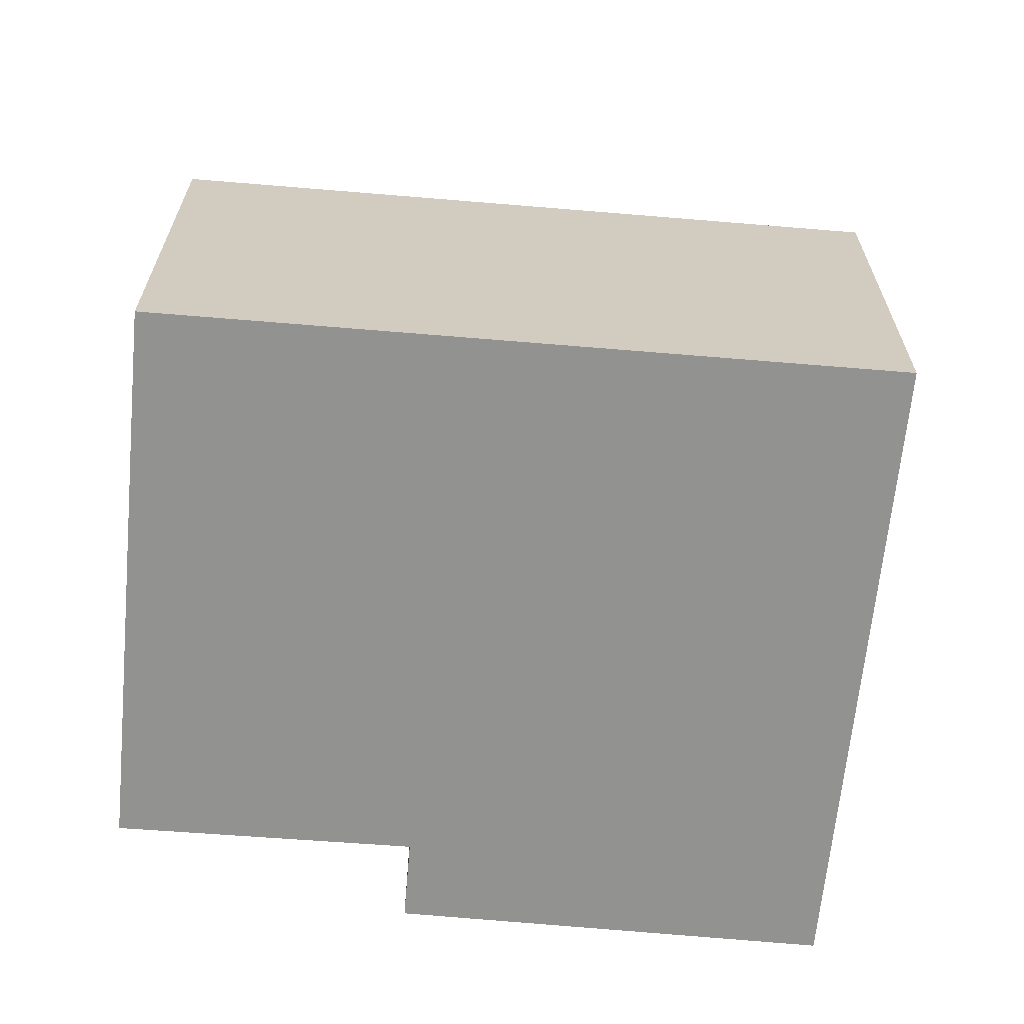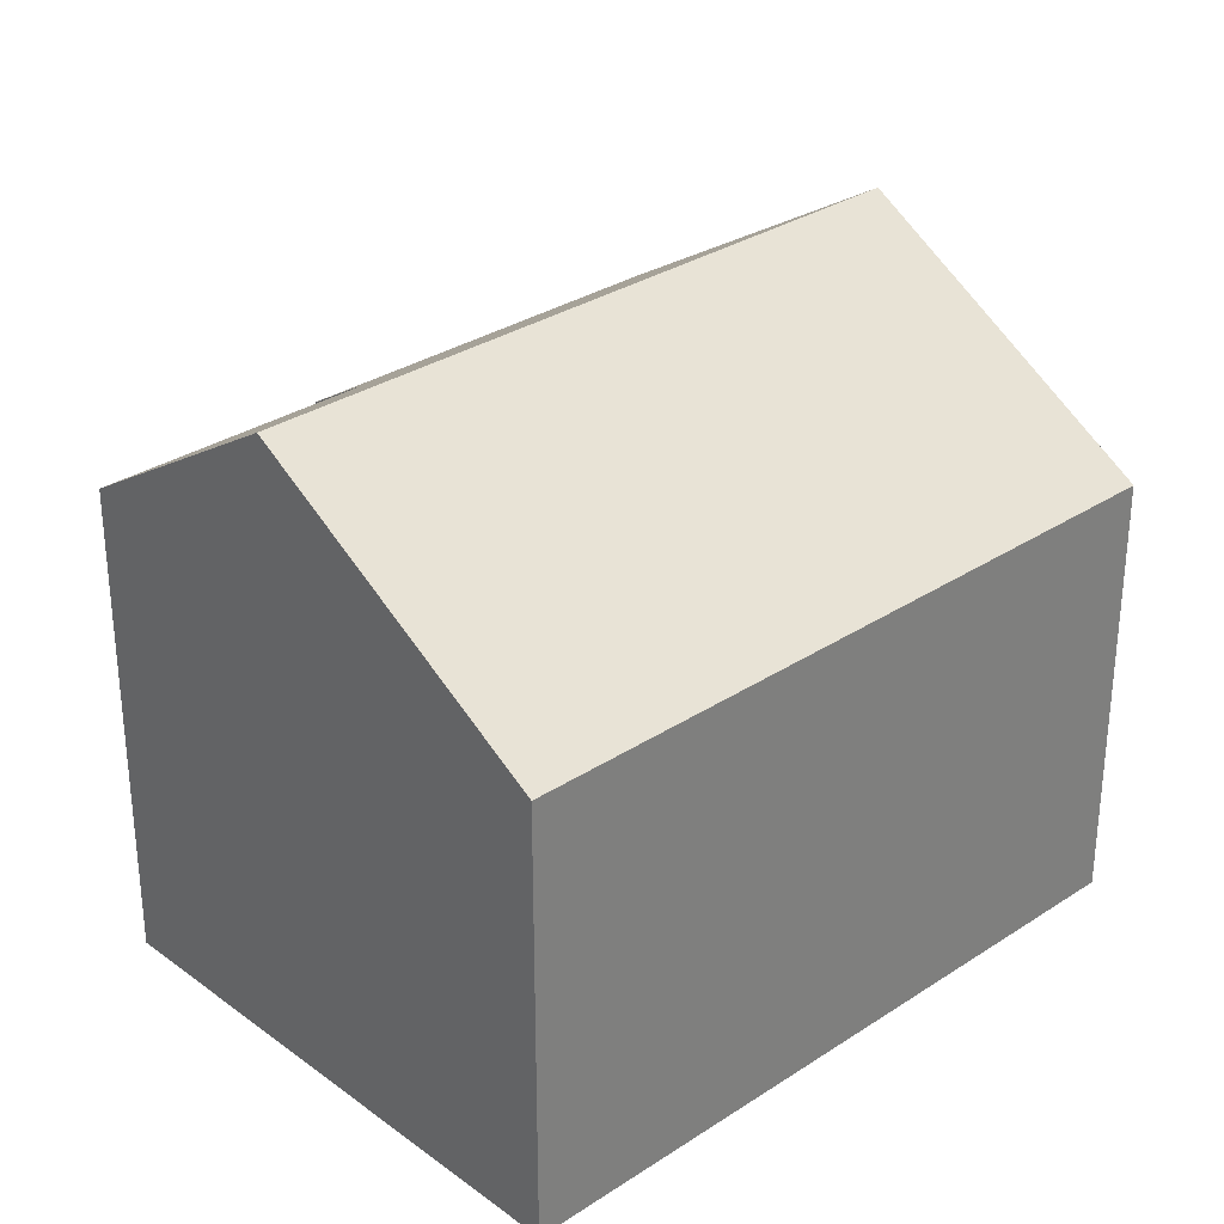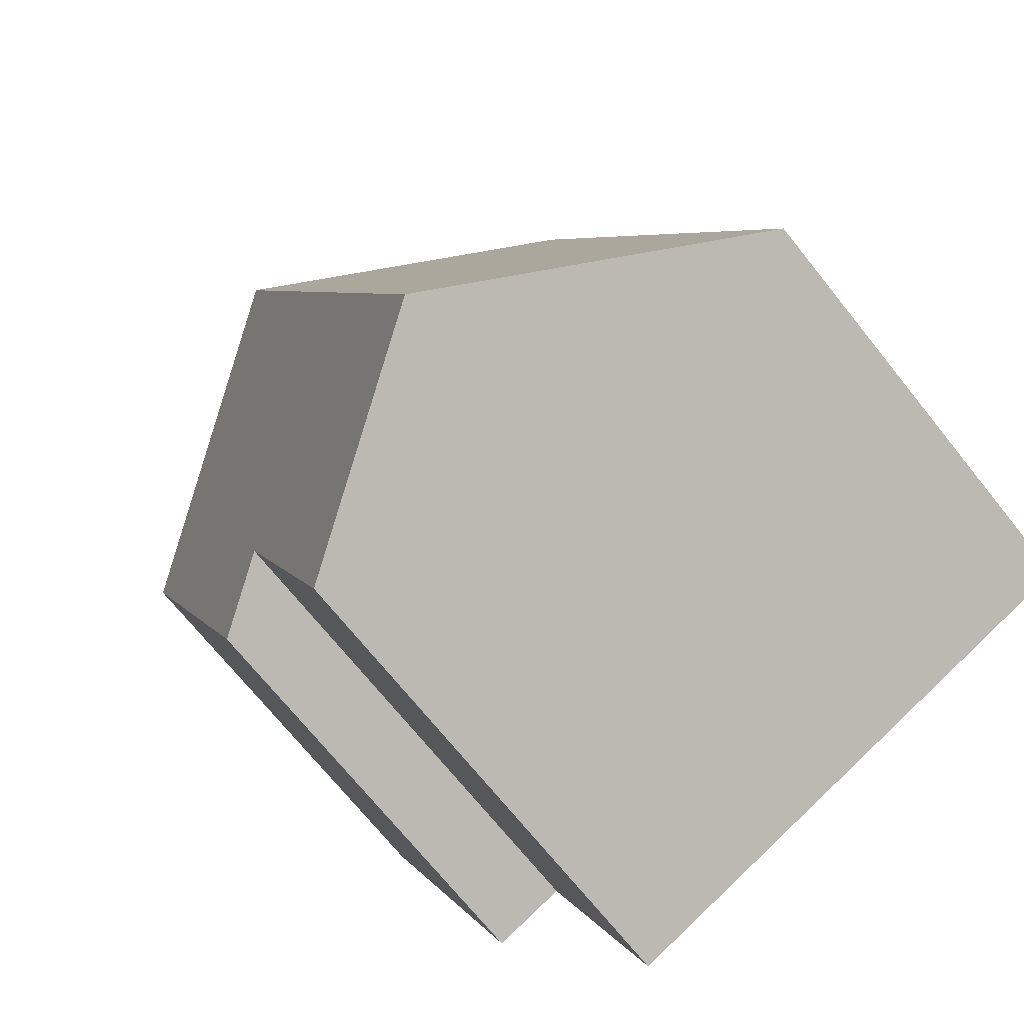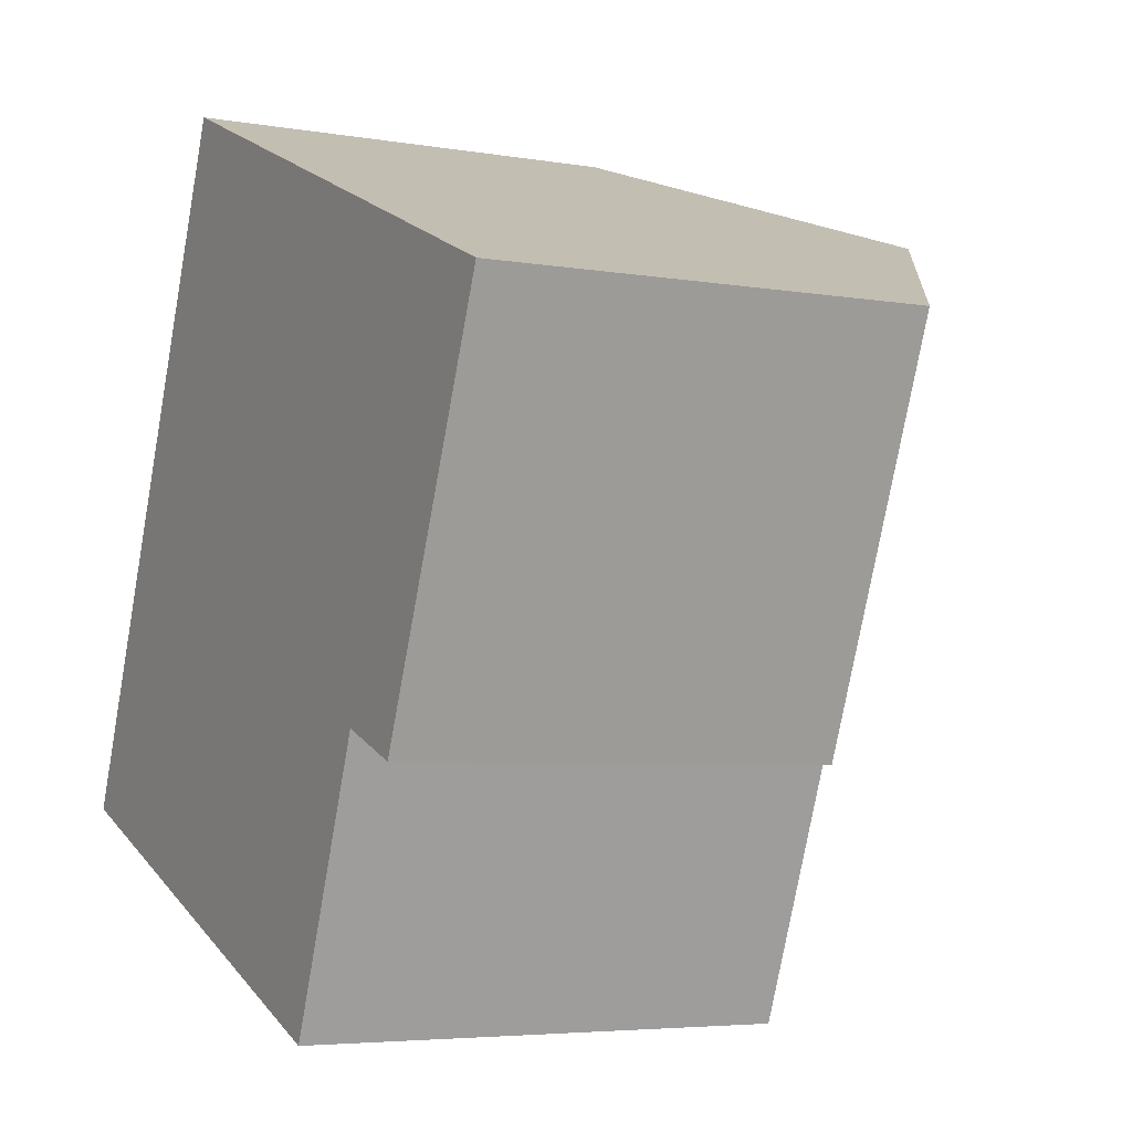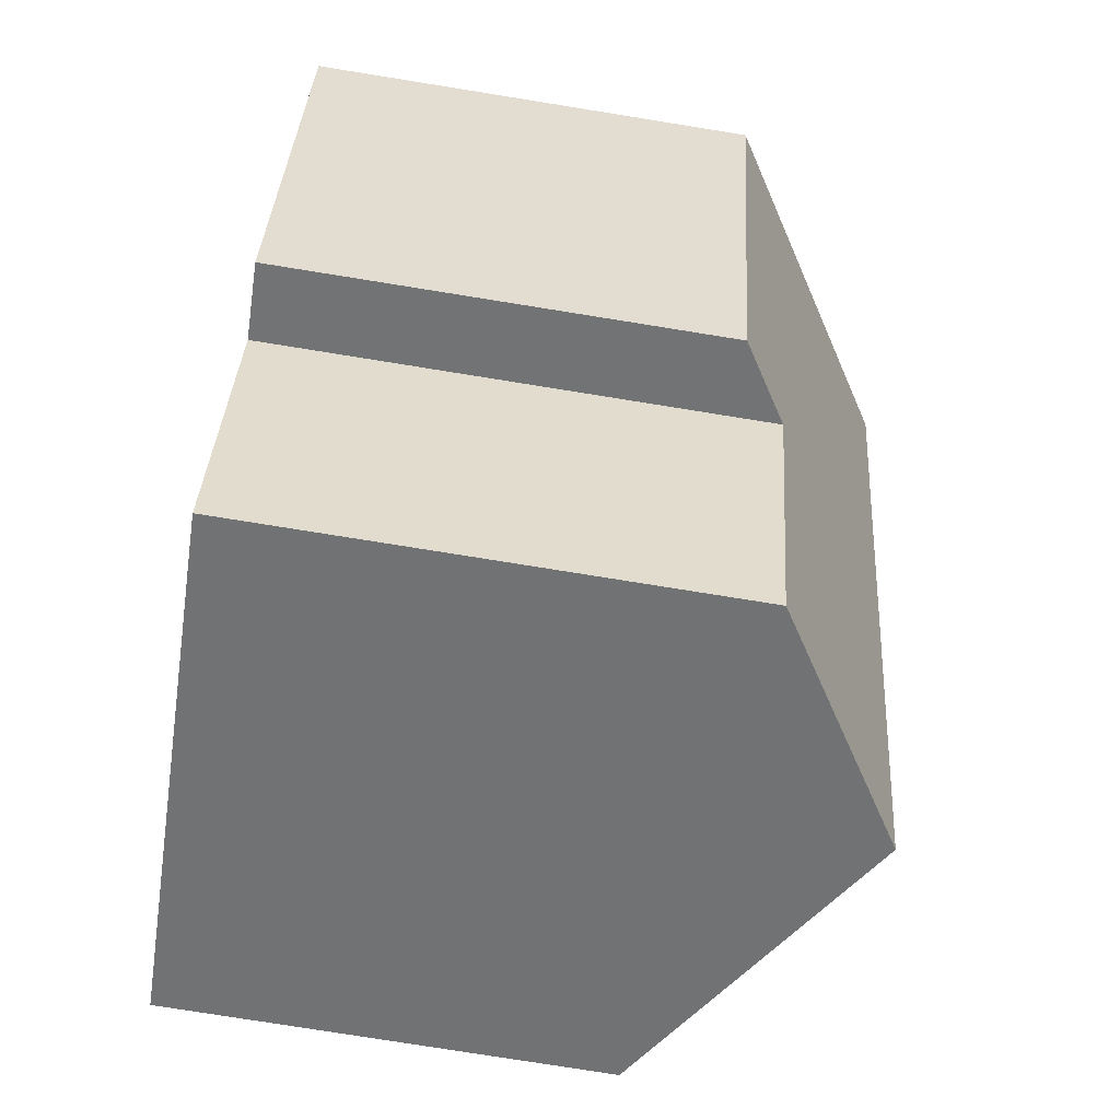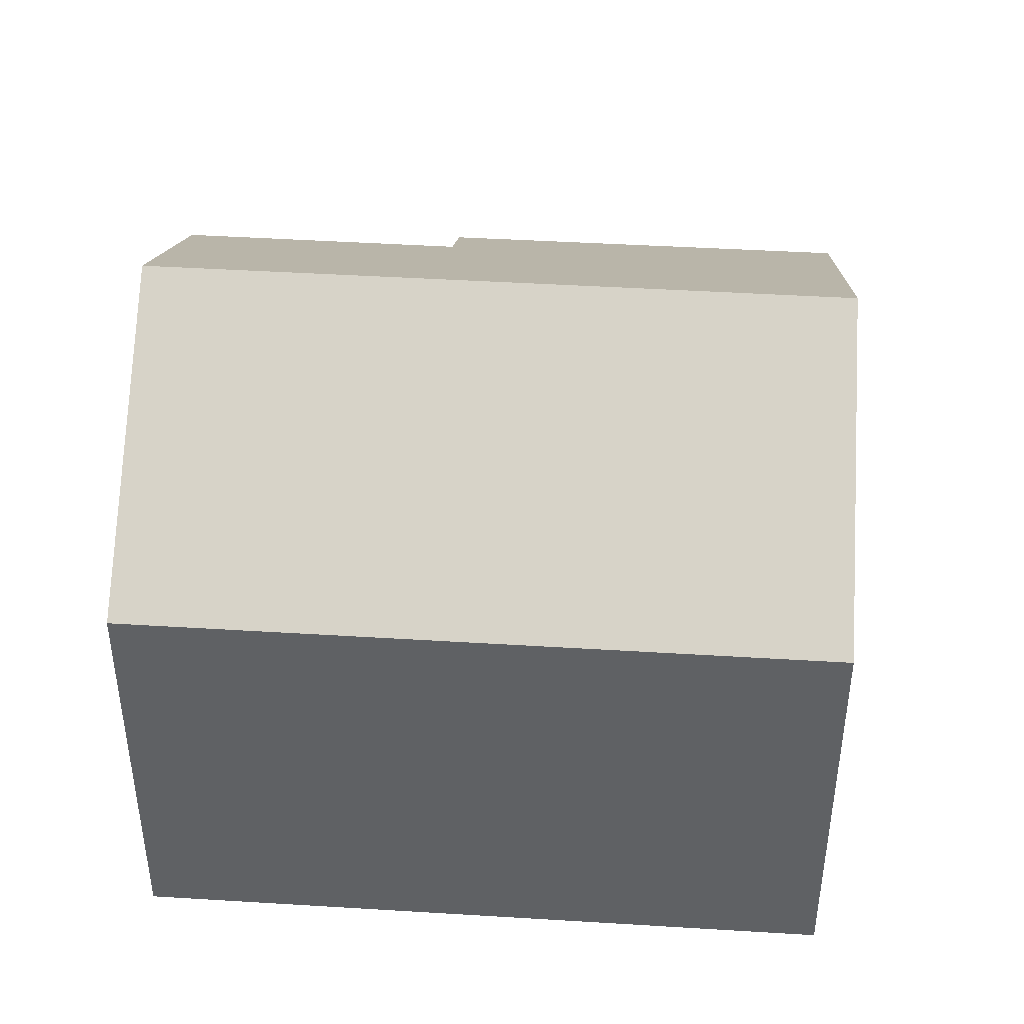
<metadata>
{"format":"obj","ext":"obj","renderer":"f3d","projection":"perspective","resolution":1024,"background":"white","views":[{"elev":-66.3,"azim":-73.5,"up":"+Y"},{"elev":31.0,"azim":-111.9,"up":"+Y"},{"elev":-70.9,"azim":-141.3,"up":"+Z"},{"elev":-4.8,"azim":61.0,"up":"+Z"},{"elev":-77.4,"azim":80.9,"up":"+Z"},{"elev":44.3,"azim":-64.6,"up":"+Y"}]}
</metadata>
<code>
v  11.84 13.47 11.83
v  10.93 10.42 -4.348
v  6.265 13.47 -2.493
v  13.15 10.45 1.504
v  14.73 9.421 0.886
v  17.92 9.37 8.829
v  17.8 9.561 9.385
v  18.09 9.368 9.264
v  5.606 9.374 14.39
v  0.303 9.572 -0.121
v  0 9.374 5.74e-16
v  6.147 9.729 14.17
v  10.93 2.662e-16 -4.348
v  6.265 1.527e-16 -2.493
v  0.303 7.409e-18 -0.121
v  0 0 0
v  13.15 -9.209e-17 1.504
v  14.73 -5.425e-17 0.886
v  5.606 -8.814e-16 14.39
v  6.147 -8.678e-16 14.17
v  17.8 -5.747e-16 9.385
v  18.09 -5.673e-16 9.264
v  11.84 -7.245e-16 11.83
v  17.92 -5.406e-16 8.829
g defaultobject
f 1 2 3
f 2 1 4
f 4 1 5
f 5 1 6
f 6 1 7
f 6 7 8
f 9 10 11
f 10 9 3
f 3 9 1
f 1 9 12
f 13 3 2
f 3 13 10
f 10 13 14
f 10 14 11
f 11 14 15
f 11 15 16
f 5 17 4
f 17 5 18
f 16 9 11
f 9 16 19
f 19 12 9
f 12 19 1
f 1 19 7
f 7 19 8
f 8 19 20
f 8 20 21
f 8 21 22
f 21 20 23
f 22 6 8
f 6 22 5
f 5 22 18
f 18 22 24
f 17 2 4
f 2 17 13
f 21 24 22
f 24 21 23
f 24 23 18
f 18 23 20
f 18 20 19
f 18 19 17
f 17 19 16
f 17 16 13
f 13 16 14
f 14 16 15

</code>
